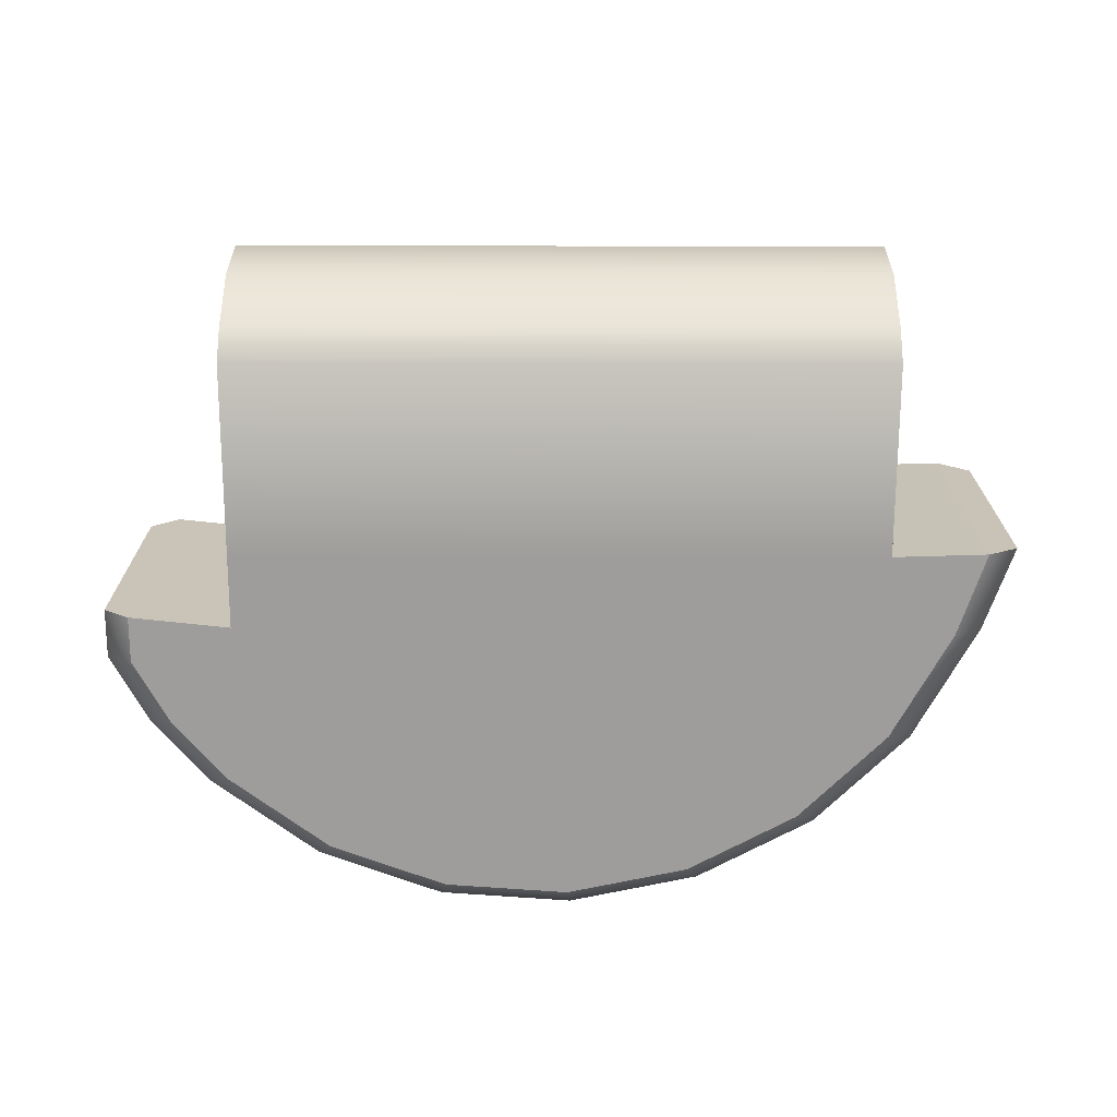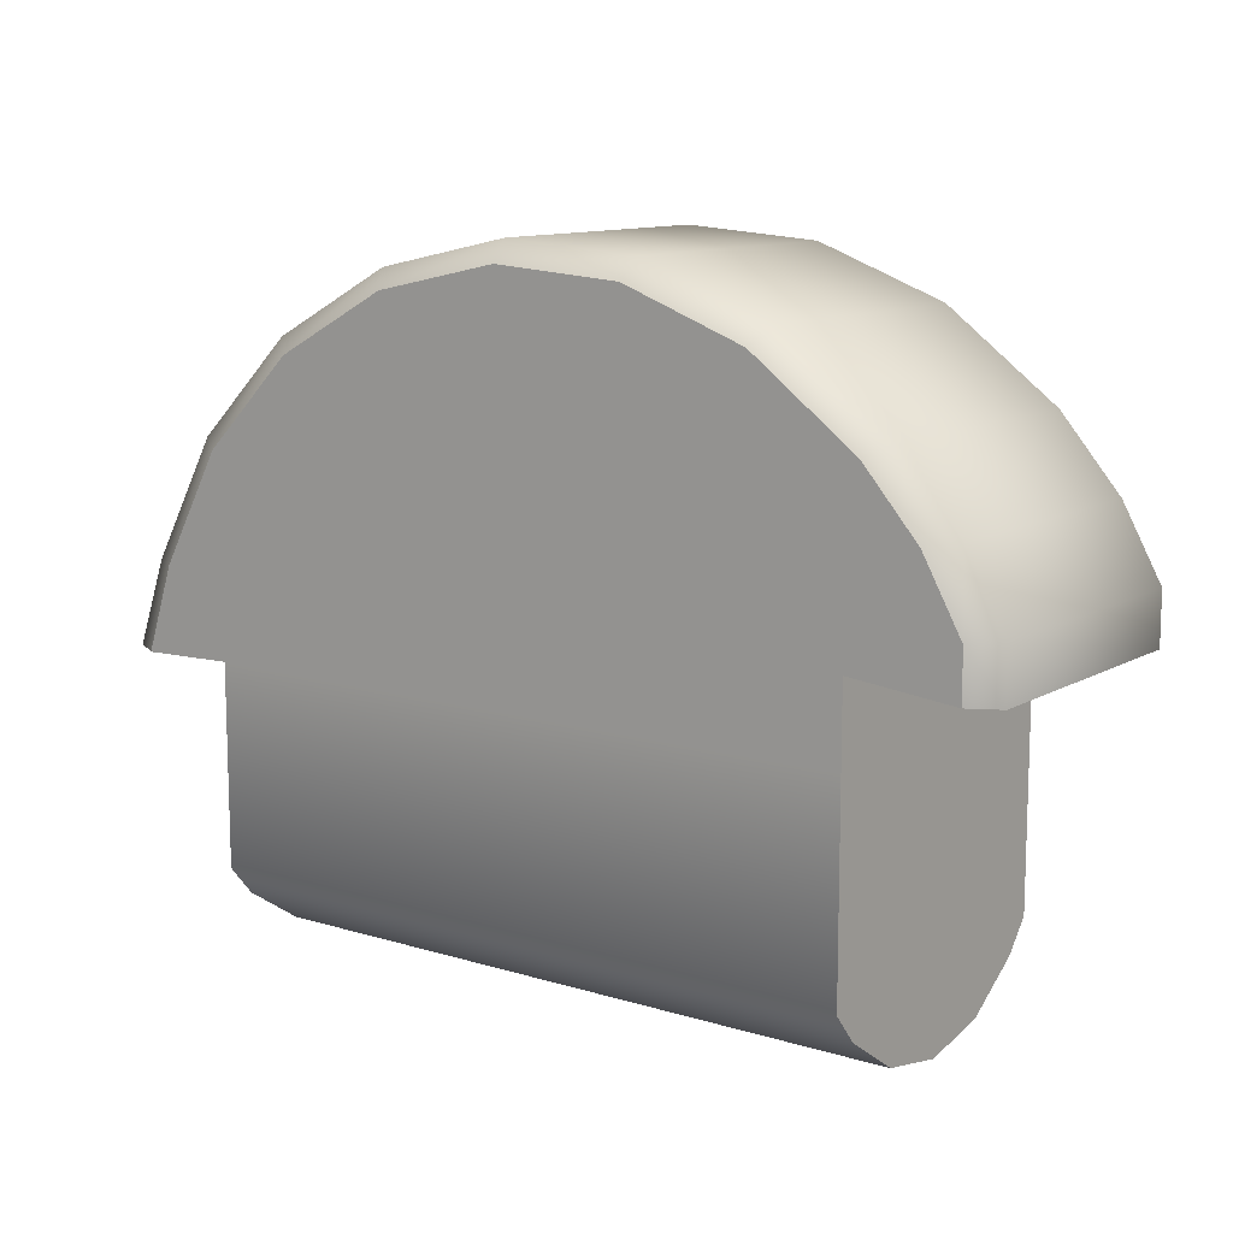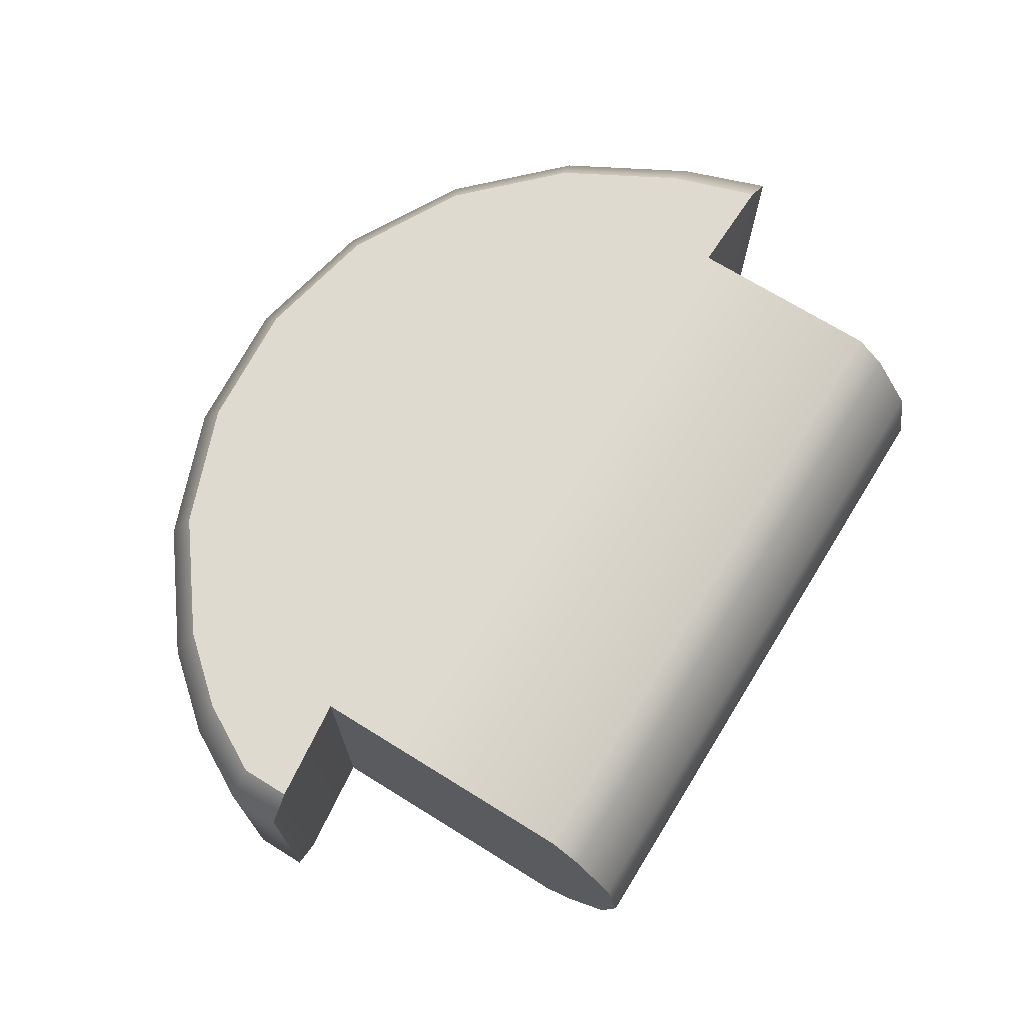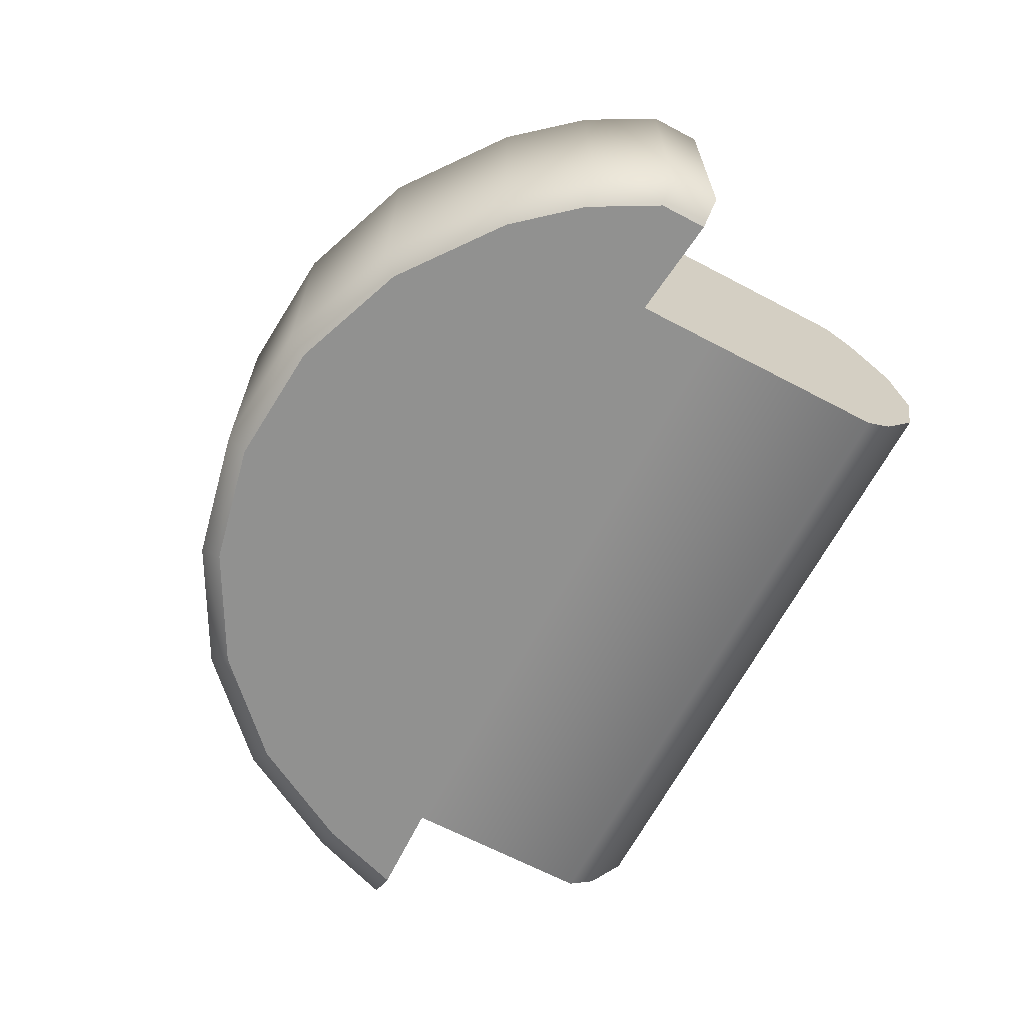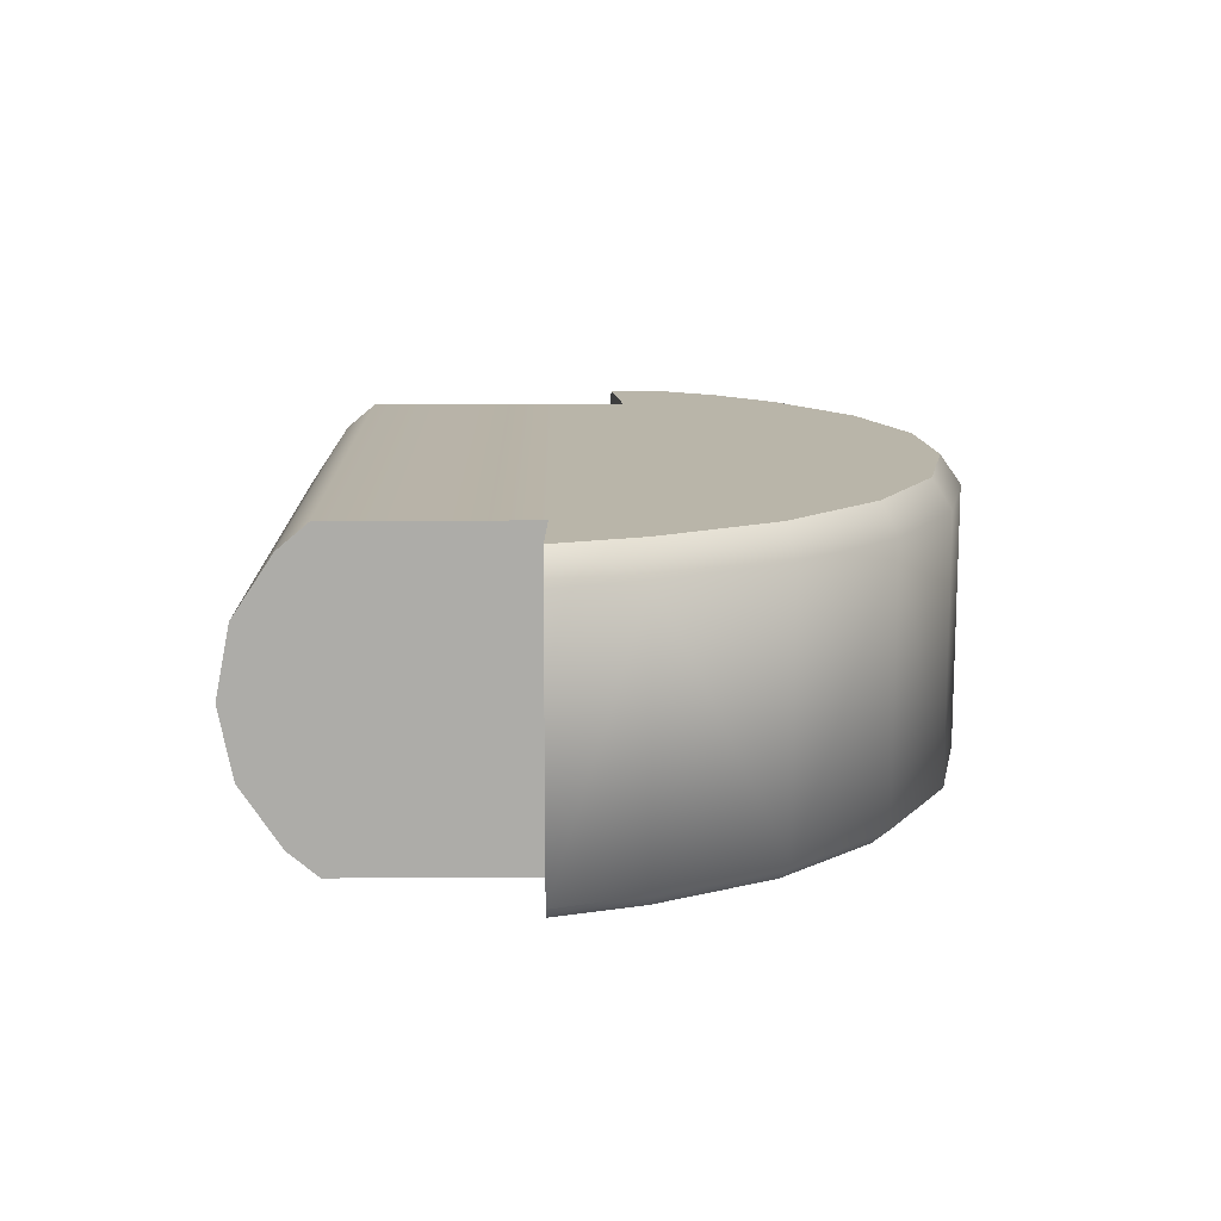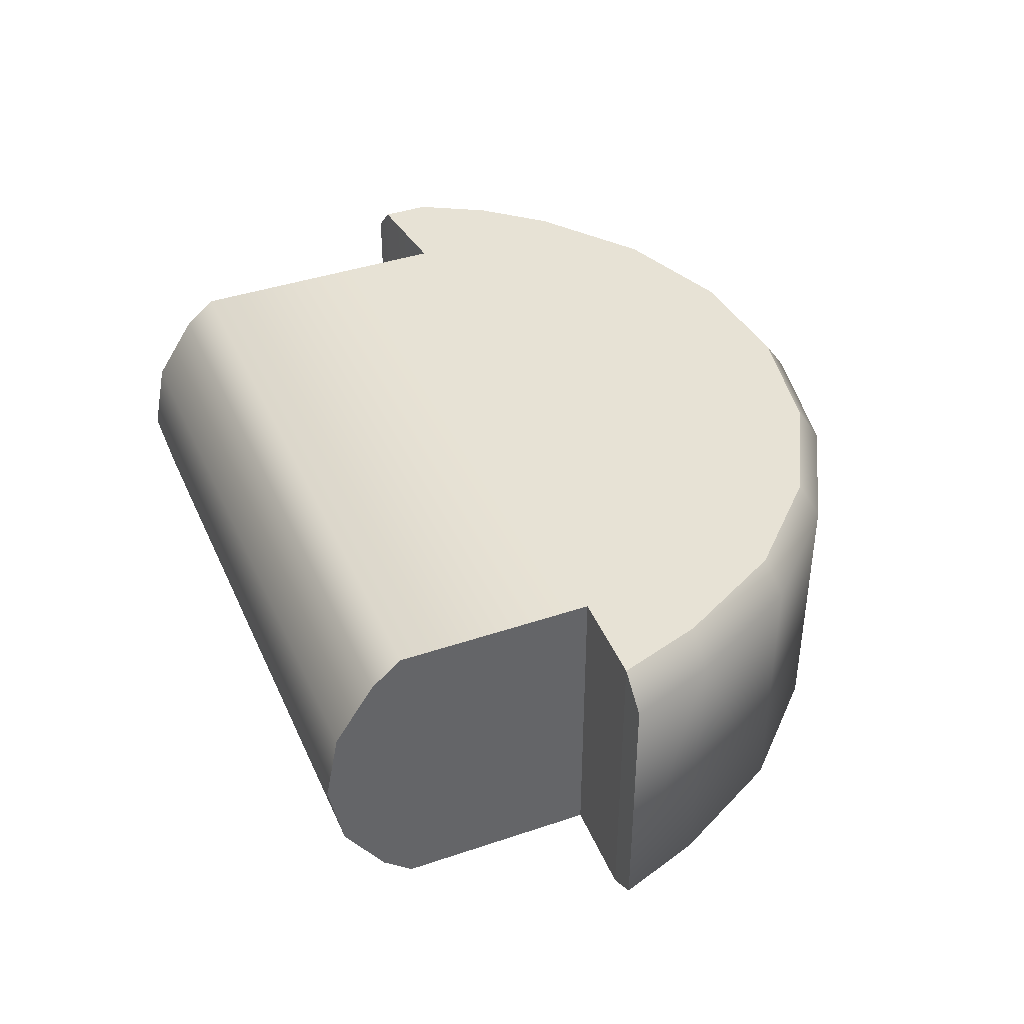
<metadata>
{"format":"obj","ext":"obj","renderer":"f3d","projection":"perspective","resolution":1024,"background":"white","views":[{"elev":-70.5,"azim":179.9,"up":"+Y"},{"elev":11.5,"azim":36.5,"up":"+Z"},{"elev":70.8,"azim":121.8,"up":"+Y"},{"elev":-66.0,"azim":62.1,"up":"+Y"},{"elev":13.4,"azim":-91.0,"up":"+Y"},{"elev":40.3,"azim":-112.6,"up":"+Y"}]}
</metadata>
<code>
v  0.4128 0.1176 0.145
v  0.4128 0.1176 0.192
v  0.4128 -0.1234 0.192
v  0.2229 0.1176 0.3946
v  0.2229 -0.1234 0.3946
v  0.3233 -0.1234 0.3195
v  0.1054 -0.1234 0.4384
v  -0.0196 -0.1234 0.4473
v  0.1054 0.1176 0.4384
v  -0.1421 0.1176 0.4207
v  -0.1421 -0.1234 0.4207
v  -0.2521 0.1176 0.3606
v  -0.2521 -0.1234 0.3606
v  -0.3408 -0.1234 0.272
v  -0.4008 0.1176 0.1619
v  -0.4008 -0.1234 0.1619
v  -0.4285 -0.1234 0.08328
v  0.3233 0.1176 0.3195
v  0.3774 -0.1234 0.2561
v  0.3774 0.1176 0.2561
v  0.388 0.1442 0.1459
v  0.388 0.1442 0.1899
v  0.3041 0.1442 0.3092
v  0.2102 0.1442 0.3795
v  0.1003 0.1442 0.4205
v  -0.01678 0.1442 0.4289
v  -0.0196 0.1176 0.4473
v  -0.1314 0.1442 0.404
v  -0.2344 0.1442 0.3477
v  -0.3174 0.1442 0.2648
v  -0.3408 0.1176 0.272
v  -0.3736 0.1442 0.1618
v  -0.3996 0.1442 0.08328
v  0.3535 0.1442 0.2523
v  -0.3112 0.06622 -0.158
v  -0.3112 0.121 -0.1214
v  0.2938 0.121 -0.1214
v  -0.3112 0.00158 -0.1709
v  0.2938 0.06622 -0.158
v  -0.3112 -0.06306 -0.158
v  0.2938 0.00158 -0.1709
v  -0.3112 -0.1179 -0.1214
v  0.2938 -0.06306 -0.158
v  -0.3112 0.1439 -0.09402
v  0.2938 0.1439 -0.09402
v  -0.3112 -0.1408 -0.09402
v  0.2938 -0.1179 -0.1214
v  0.2938 -0.1408 -0.09402
v  0.4128 -0.1234 0.145
v  0.388 -0.141 0.1899
v  0.3041 -0.141 0.3092
v  0.3535 -0.141 0.2523
v  0.2102 -0.141 0.3795
v  0.1003 -0.141 0.4205
v  -0.01678 -0.141 0.4289
v  -0.1314 -0.141 0.404
v  -0.2344 -0.141 0.3477
v  -0.3174 -0.141 0.2648
v  -0.3736 -0.141 0.1618
v  -0.3996 -0.141 0.08328
v  -0.3112 0.1442 0.08598
v  0.2938 -0.141 0.08598
v  0.2938 0.1442 0.08598
v  -0.3112 -0.141 0.08598
v  -0.4285 0.1176 0.08328
v  0.388 -0.141 0.1459
v  -0.3112 0.1442 0.156
v  0.2938 -0.141 0.156
v  0.2938 0.1442 0.156
v  -0.3112 -0.141 0.156
g LAnklePitch_LAnkle
f 1 2 3
f 4 5 6
f 7 5 4
f 8 7 9
f 10 11 8
f 12 13 11
f 14 13 12
f 15 16 14
f 17 16 15
f 18 6 19
f 2 20 19
f 1 21 22
f 23 24 4
f 24 25 9
f 9 25 26
f 27 26 28
f 10 28 29
f 12 29 30
f 31 30 32
f 15 32 33
f 34 23 18
f 22 34 20
f 35 36 37
f 38 35 39
f 40 38 41
f 42 40 43
f 36 44 45
f 46 42 47
f 37 45 48
f 37 47 43
f 39 43 41
f 42 46 44
f 36 35 40
f 35 38 40
f 49 3 50
f 6 51 52
f 19 52 50
f 5 53 51
f 7 54 53
f 7 8 55
f 8 11 56
f 11 13 57
f 13 14 58
f 14 16 59
f 16 17 60
f 24 28 26
f 24 23 29
f 34 30 29
f 45 44 61
f 46 48 62
f 63 62 48
f 44 46 64
f 65 33 60
f 1 49 66
f 63 61 67
f 64 62 68
f 62 63 69
f 33 61 64
f 32 67 61
f 64 70 59
f 30 67 32
f 30 34 69
f 66 68 69
f 69 34 22
f 68 66 50
f 59 70 58
f 58 70 68
f 52 51 57
f 57 51 53
f 53 54 55
f 49 1 3
f 18 4 6
f 9 7 4
f 27 8 9
f 27 10 8
f 10 12 11
f 31 14 12
f 31 15 14
f 65 17 15
f 20 18 19
f 3 2 19
f 2 1 22
f 18 23 4
f 4 24 9
f 27 9 26
f 10 27 28
f 12 10 29
f 31 12 30
f 15 31 32
f 65 15 33
f 20 34 18
f 2 22 20
f 39 35 37
f 41 38 39
f 43 40 41
f 47 42 43
f 37 36 45
f 48 46 47
f 47 37 48
f 39 37 43
f 36 42 44
f 42 36 40
f 66 49 50
f 19 6 52
f 3 19 50
f 6 5 51
f 5 7 53
f 54 7 55
f 55 8 56
f 56 11 57
f 57 13 58
f 58 14 59
f 59 16 60
f 25 24 26
f 28 24 29
f 23 34 29
f 63 45 61
f 64 46 62
f 45 63 48
f 61 44 64
f 17 65 60
f 21 1 66
f 69 63 67
f 70 64 68
f 68 62 69
f 60 33 64
f 33 32 61
f 60 64 59
f 67 30 69
f 21 66 69
f 21 69 22
f 52 68 50
f 52 58 68
f 58 52 57
f 56 57 53
f 56 53 55

</code>
